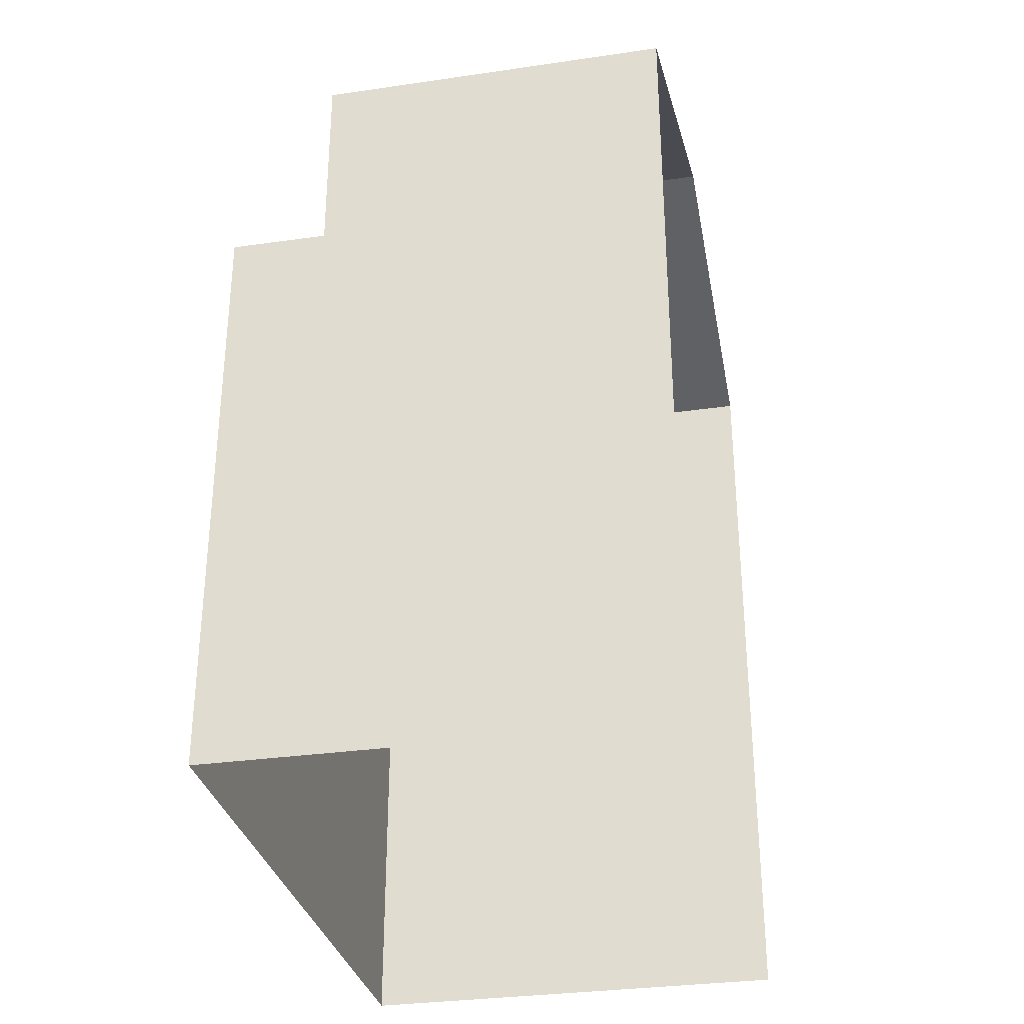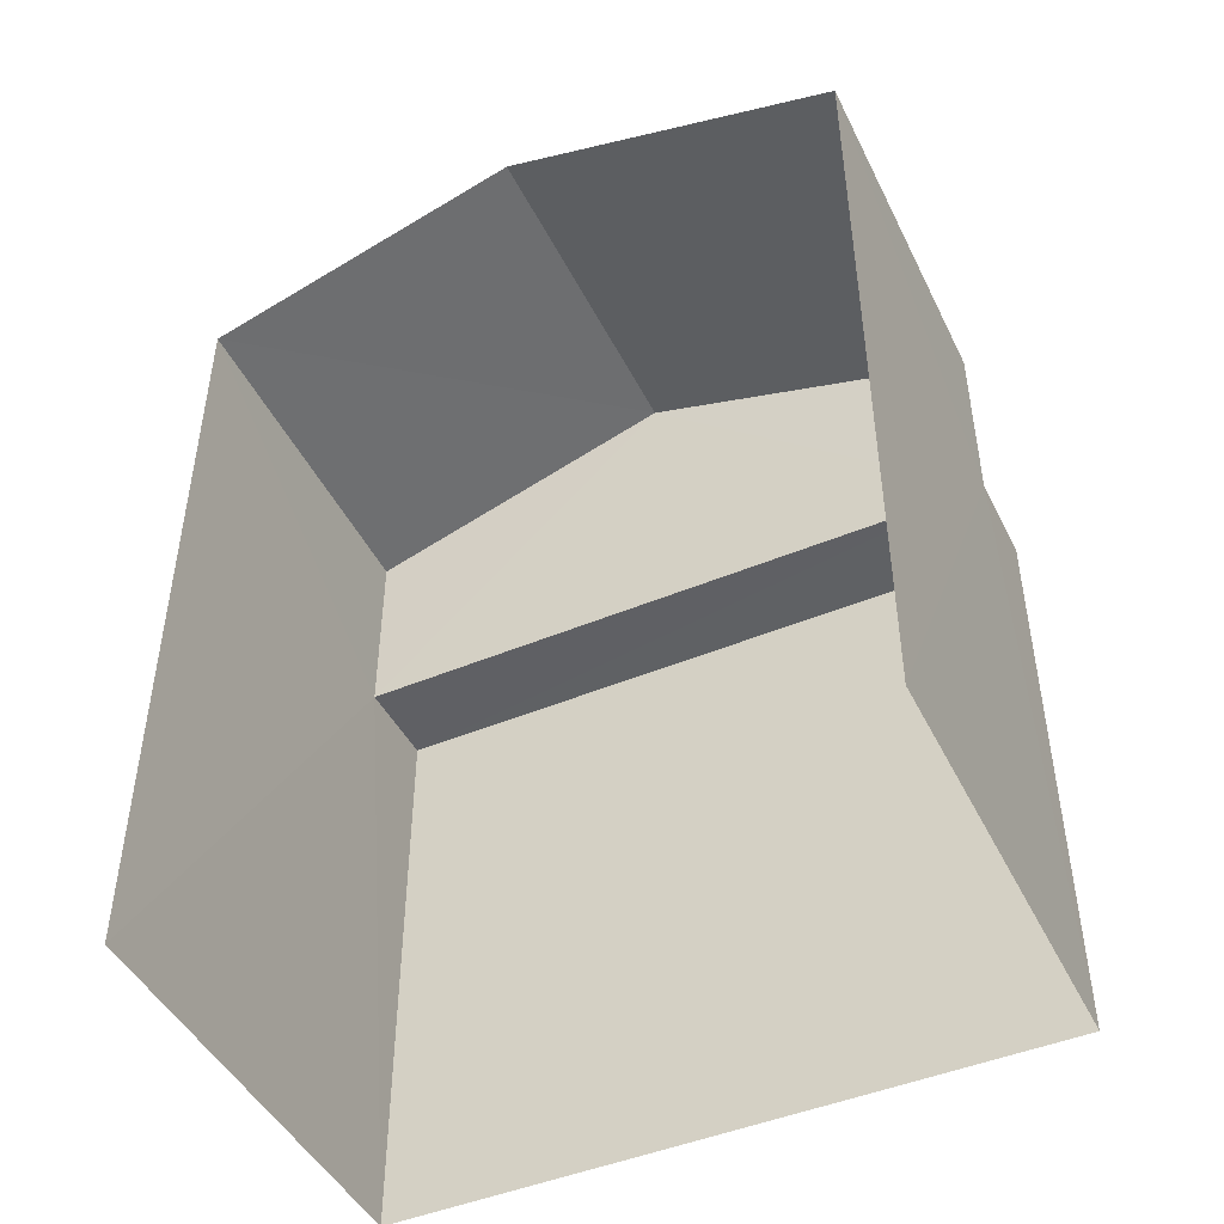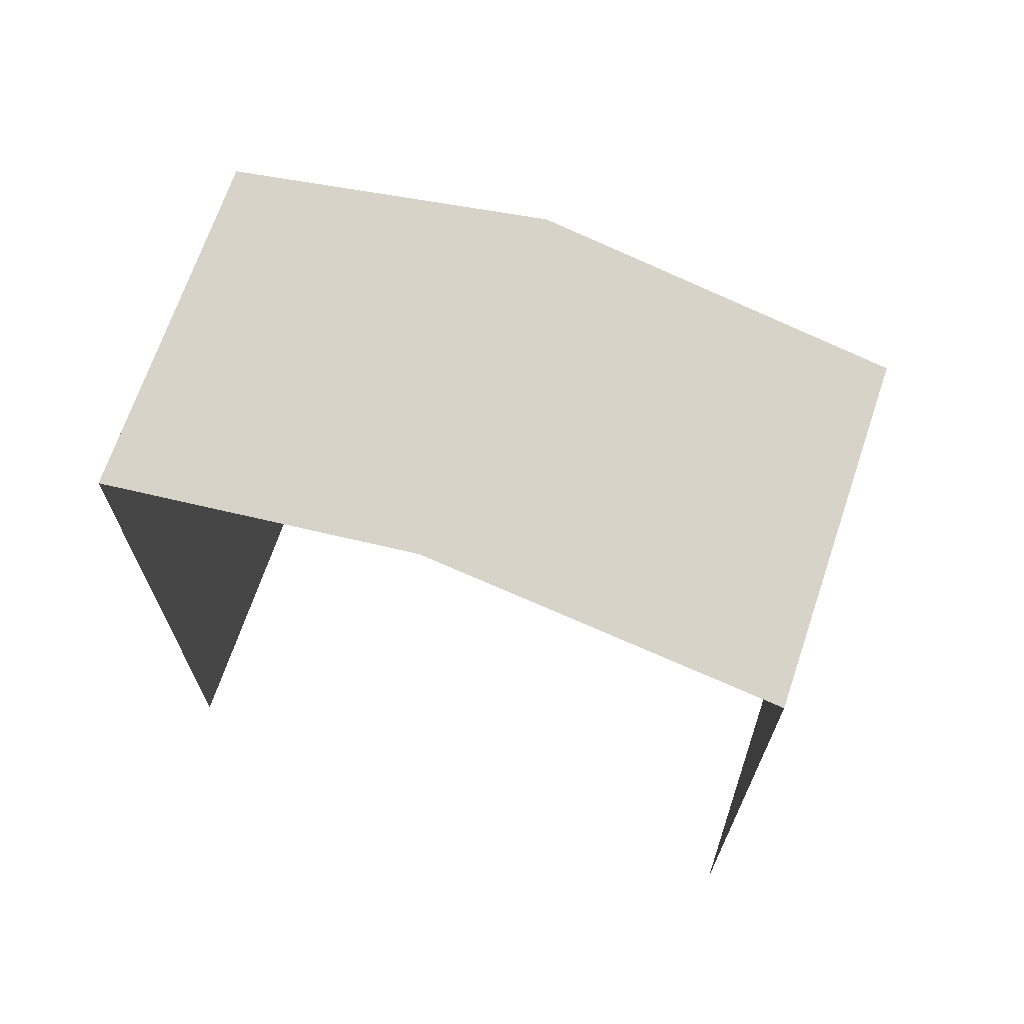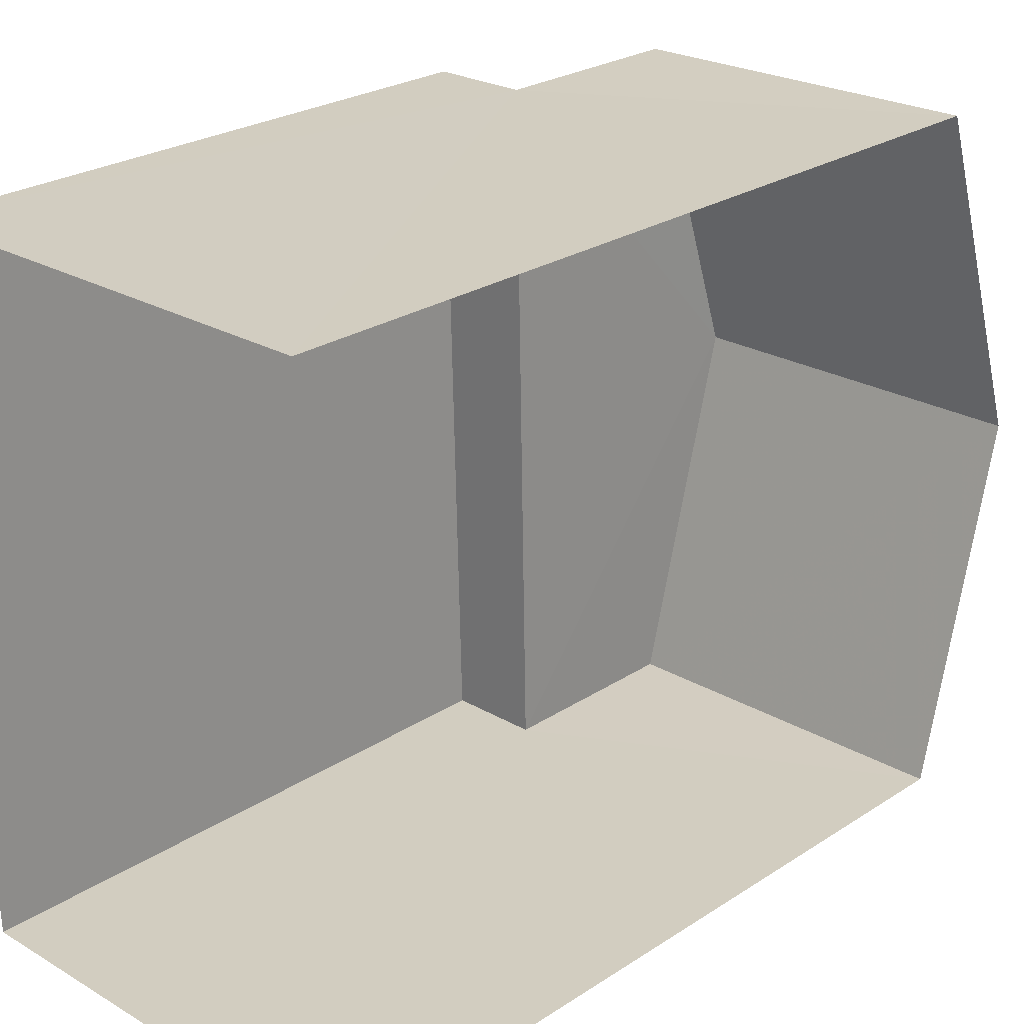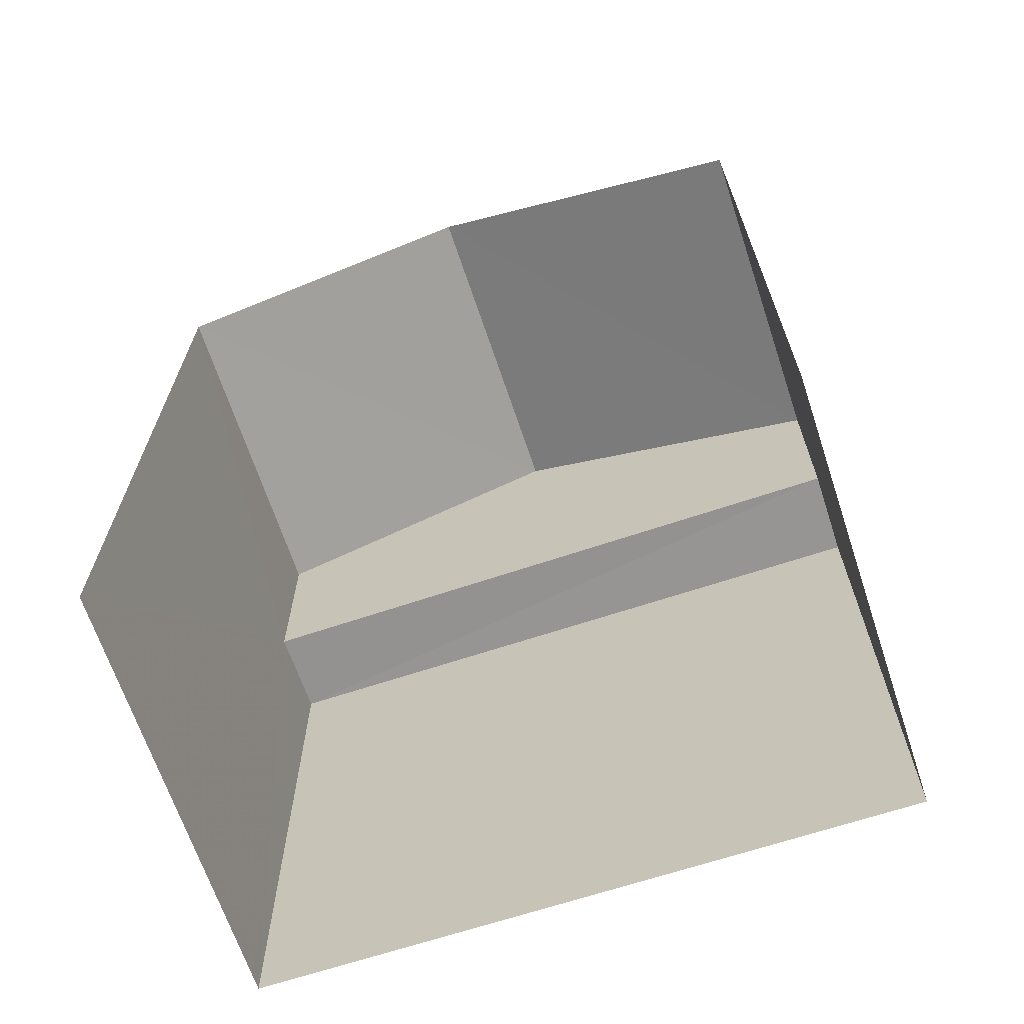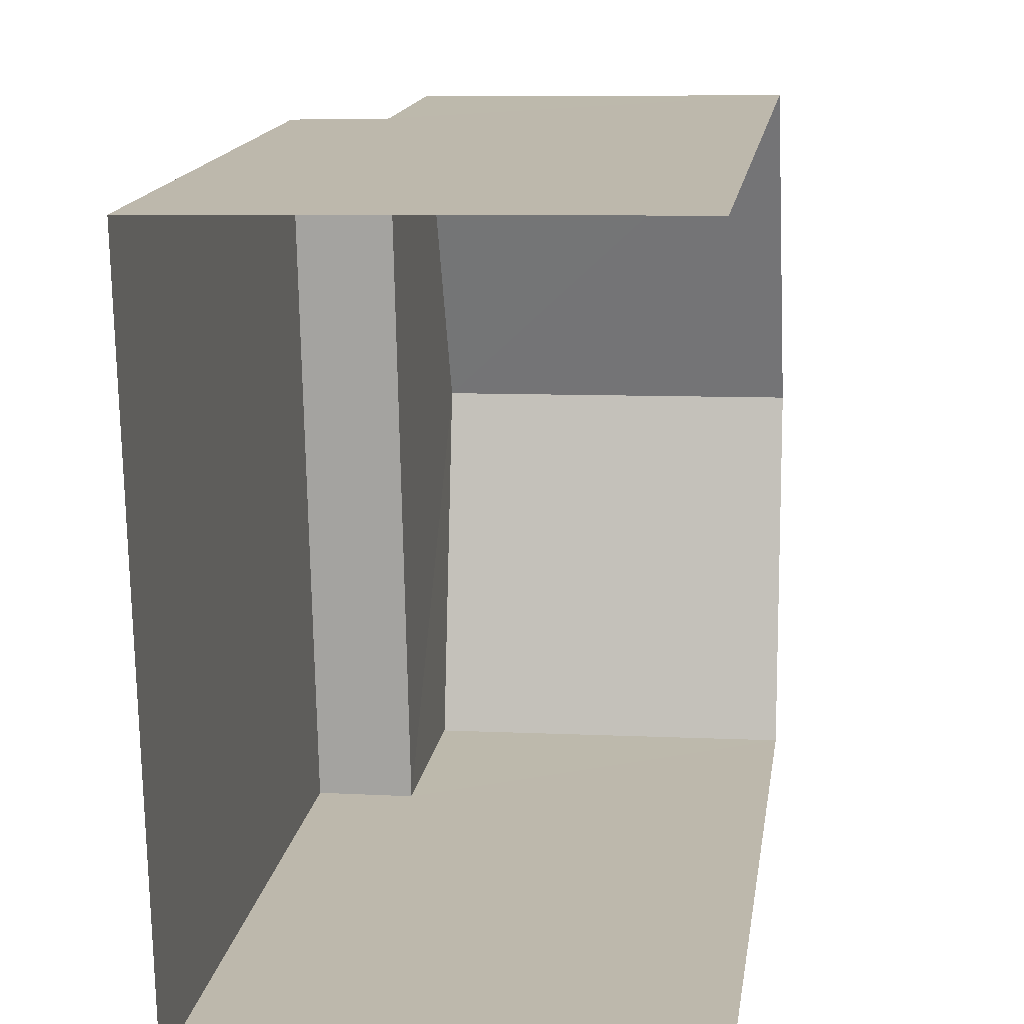
<metadata>
{"format":"obj","ext":"obj","renderer":"f3d","projection":"perspective","resolution":1024,"background":"white","views":[{"elev":-31.6,"azim":-169.6,"up":"+Z"},{"elev":-46.3,"azim":-65.8,"up":"+Z"},{"elev":69.1,"azim":-72.4,"up":"+Z"},{"elev":25.7,"azim":-135.9,"up":"+Y"},{"elev":-66.7,"azim":-72.8,"up":"+Z"},{"elev":15.3,"azim":-171.7,"up":"+Y"}]}
</metadata>
<code>
v -3.722e+05 -1.04e+05 31
v -3.722e+05 -1.04e+05 31
v -3.722e+05 -1.04e+05 31
v -3.722e+05 -1.04e+05 31
v -3.722e+05 -1.04e+05 41.88
v -3.722e+05 -1.04e+05 40.63
v -3.722e+05 -1.04e+05 41.88
v -3.722e+05 -1.04e+05 40.63
v -3.722e+05 -1.04e+05 40.63
v -3.722e+05 -1.04e+05 40.63
v -3.722e+05 -1.04e+05 38.25
v -3.722e+05 -1.04e+05 38.25
v -3.722e+05 -1.04e+05 38.25
v -3.722e+05 -1.04e+05 38.25
f 1 2 3
f 4 1 3
f 6 3 7
f 3 2 7
f 2 10 7
f 5 6 7
f 5 8 6
f 7 9 5
f 7 10 9
f 11 12 13
f 14 11 13
f 12 1 4
f 13 12 4
f 13 4 14
f 8 14 6
f 6 14 3
f 14 4 3
f 9 11 5
f 11 14 5
f 14 8 5
f 1 11 2
f 2 11 10
f 1 12 11
f 10 11 9

</code>
